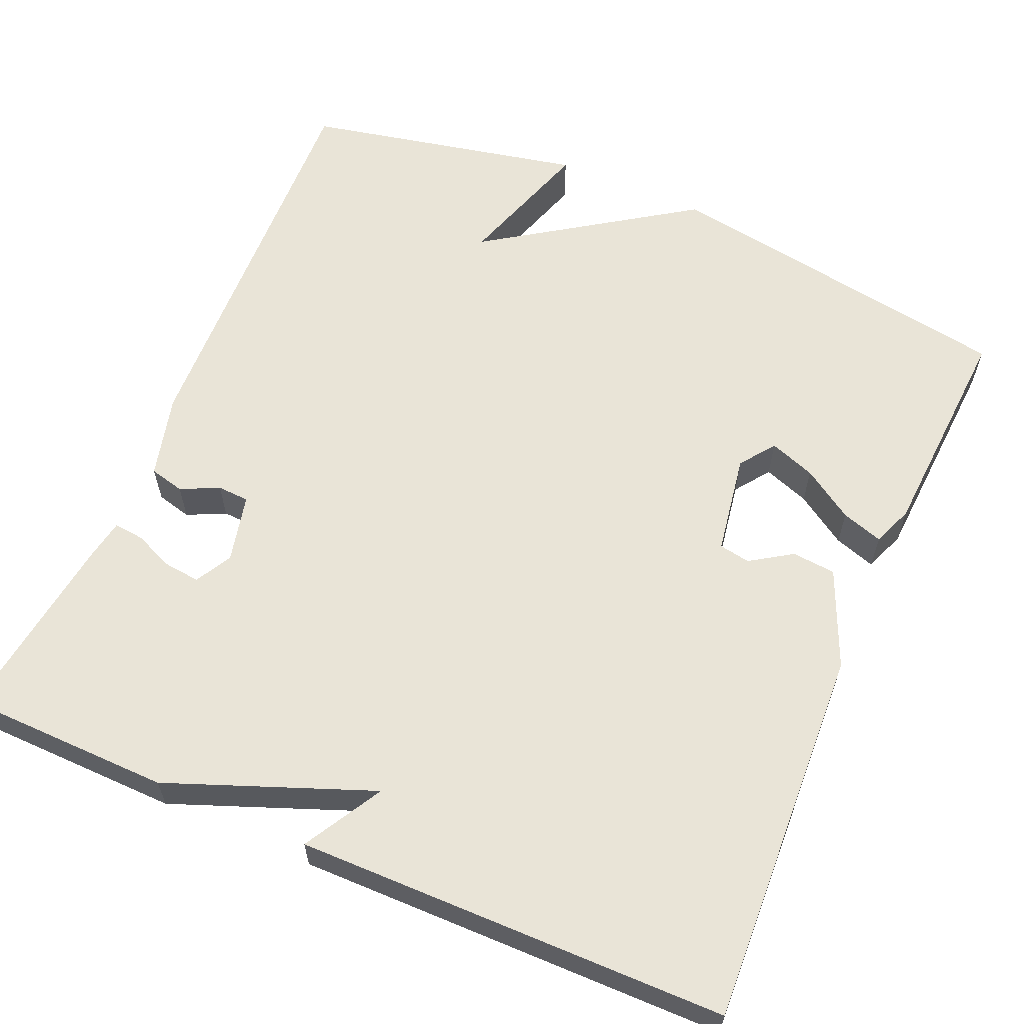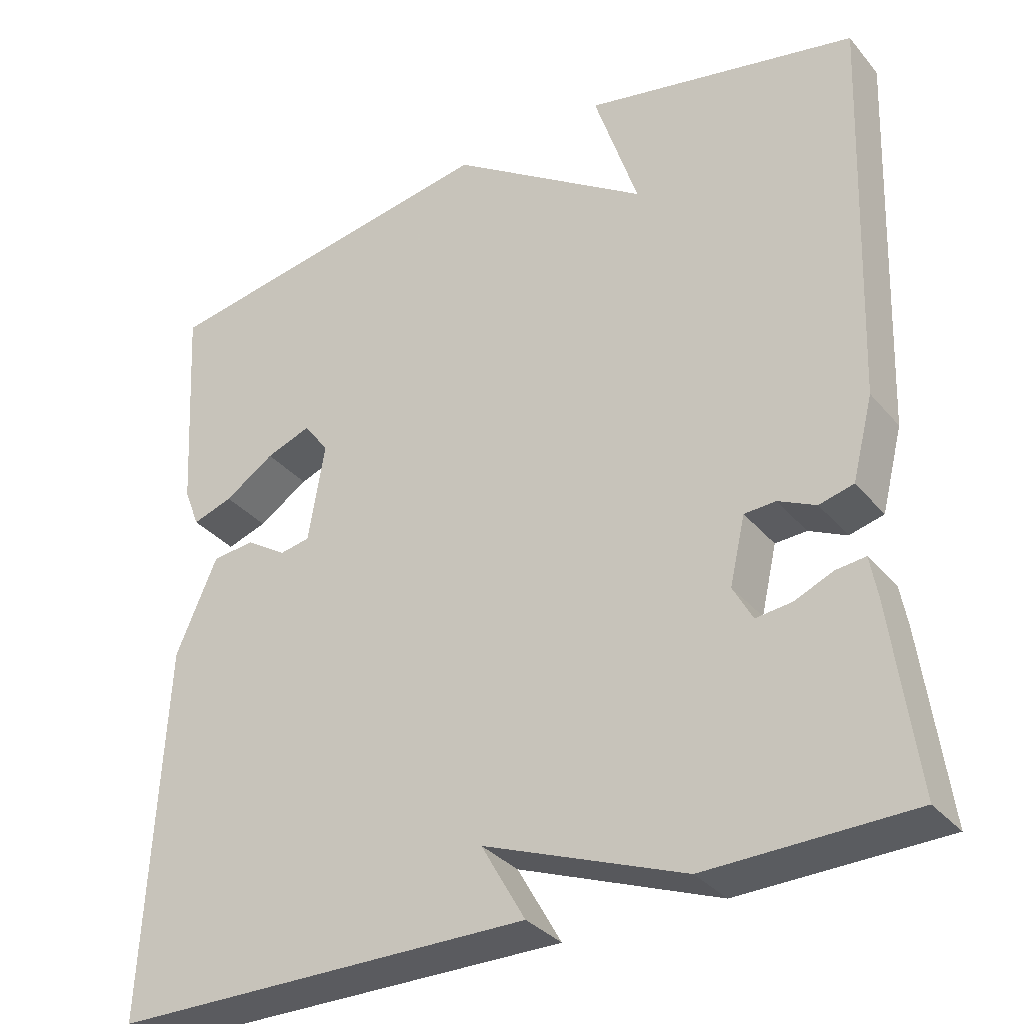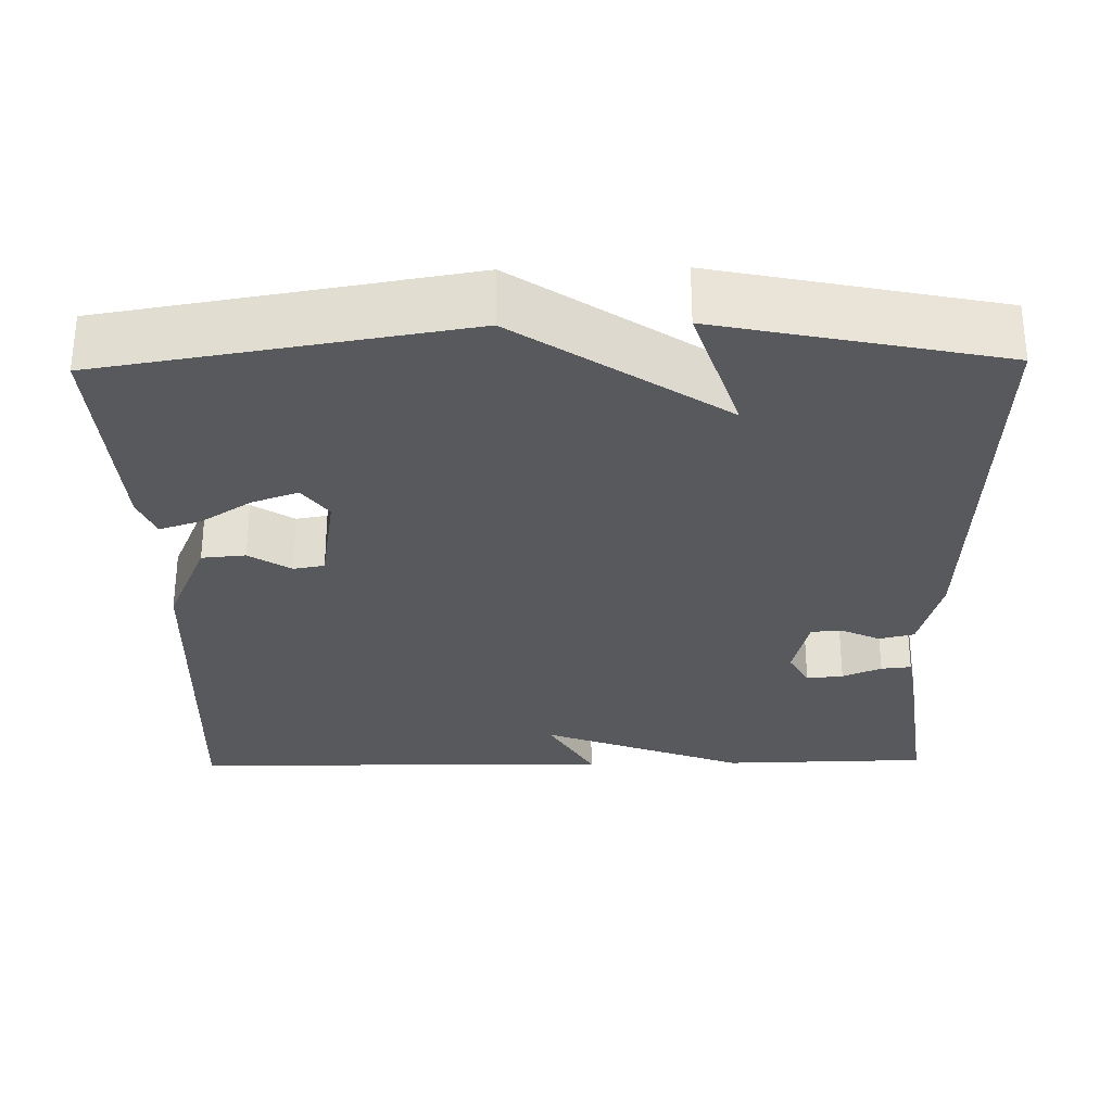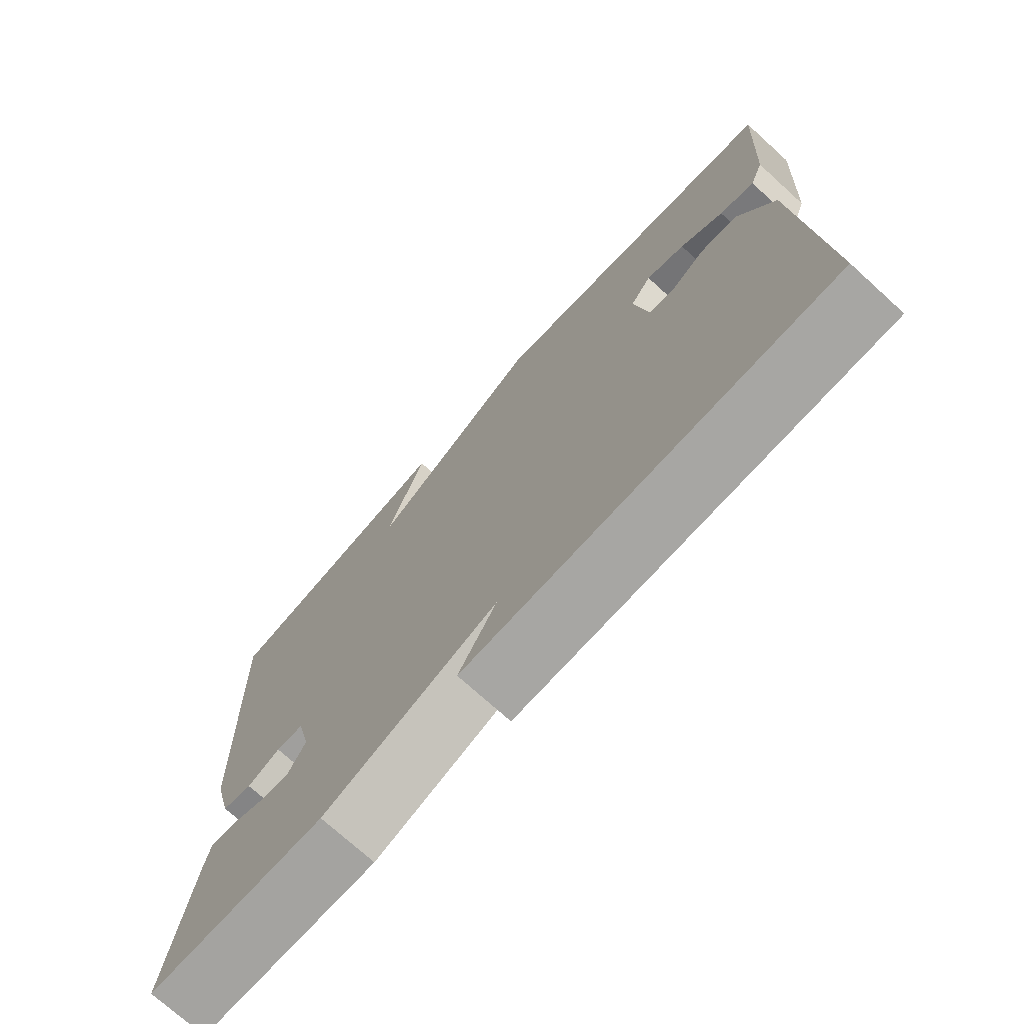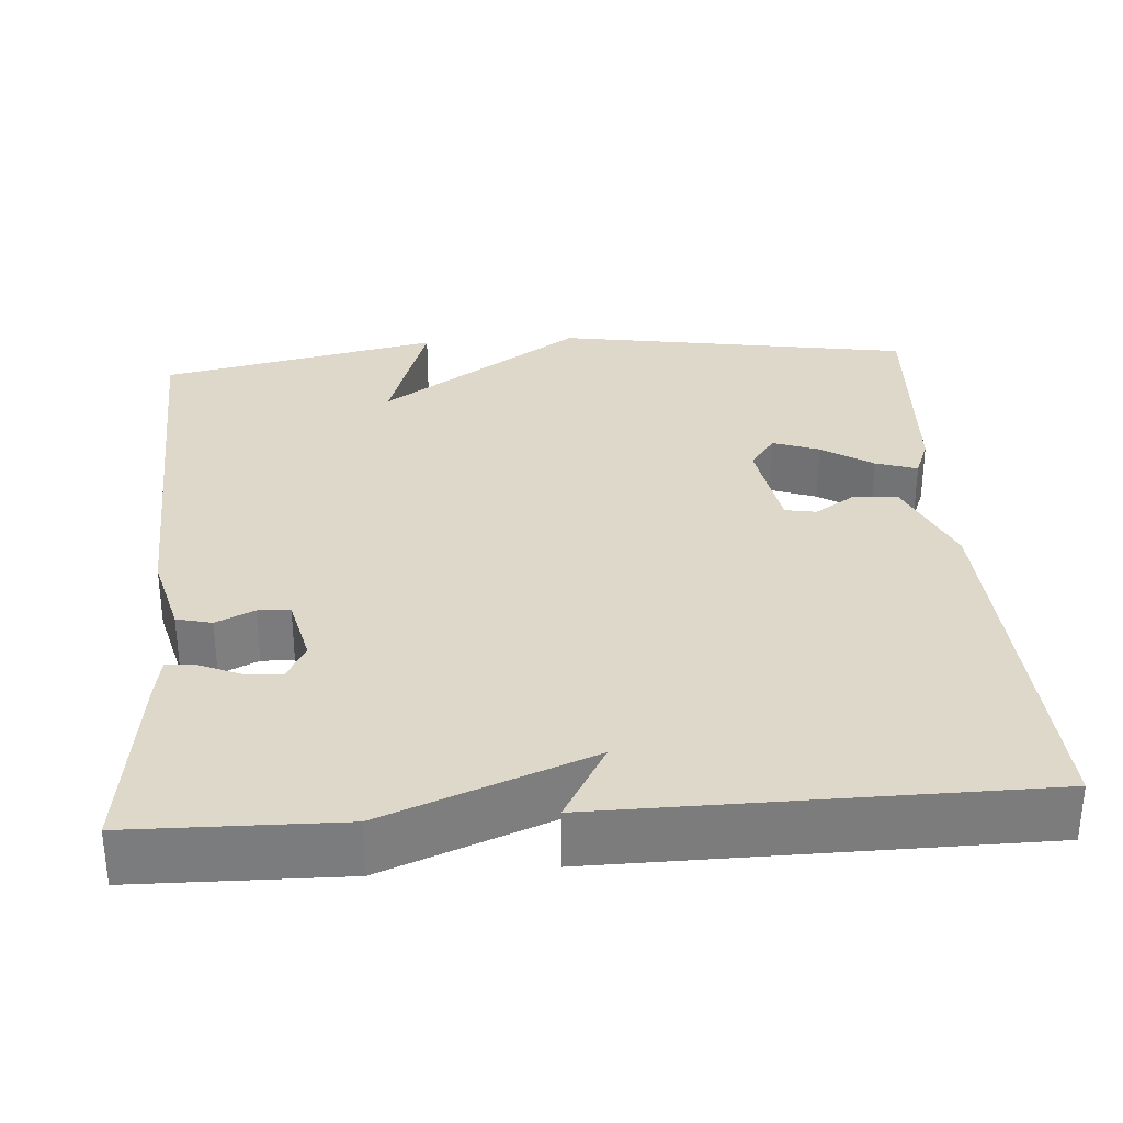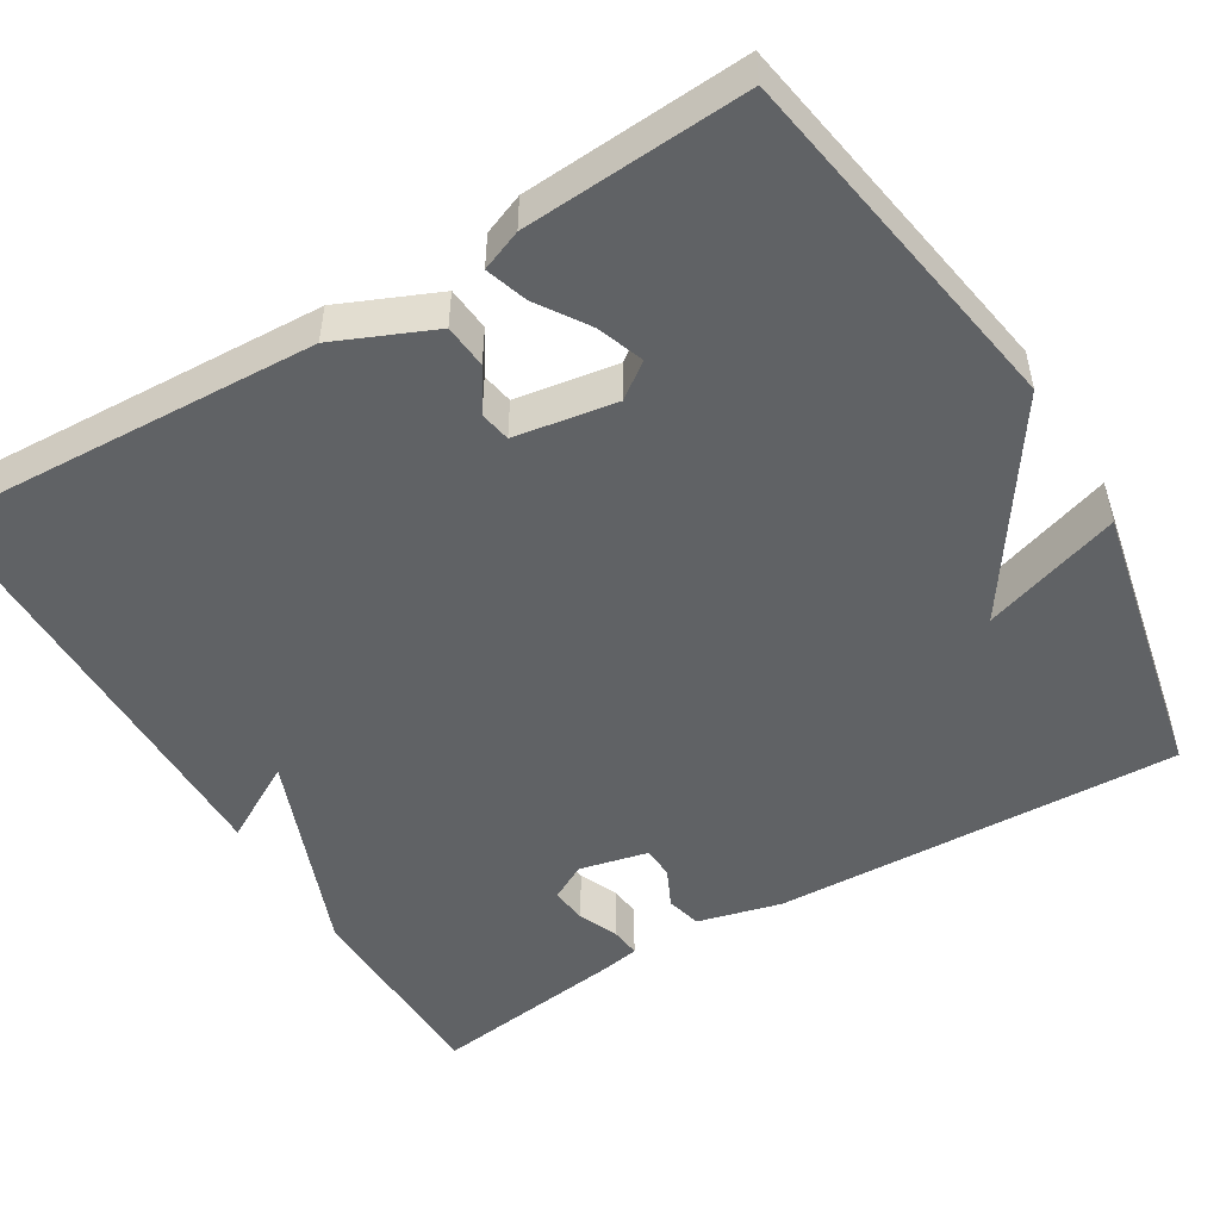
<metadata>
{"format":"obj","ext":"obj","renderer":"f3d","projection":"perspective","resolution":1024,"background":"white","views":[{"elev":60.8,"azim":-156.6,"up":"+Y"},{"elev":-33.5,"azim":33.6,"up":"+Z"},{"elev":-29.5,"azim":1.1,"up":"+Y"},{"elev":-73.7,"azim":-132.2,"up":"+Z"},{"elev":31.6,"azim":175.8,"up":"+Y"},{"elev":-50.5,"azim":-58.9,"up":"+Y"}]}
</metadata>
<code>
v -0.5 0.07 -0.5
v -0.477 0.07 -0.022
v -0.424 0.07 0.1
v -0.369 0.07 0.105
v -0.317 0.07 0.071
v -0.278 0.07 0.078
v -0.257 0.07 0.205
v -0.289 0.07 0.249
v -0.347 0.07 0.228
v -0.411 0.07 0.186
v -0.463 0.07 0.169
v -0.483 0.07 0.22
v -0.5 0.07 0.5
v -0.051 0.07 0.574
v 0.205 0.07 0.401
v 0.149 0.07 0.574
v 0.5 0.07 0.5
v 0.48 0.07 -0.01
v 0.453 0.07 -0.115
v 0.409 0.07 -0.126
v 0.361 0.07 -0.103
v 0.321 0.07 -0.105
v 0.301 0.07 -0.191
v 0.326 0.07 -0.237
v 0.372 0.07 -0.232
v 0.421 0.07 -0.211
v 0.459 0.07 -0.207
v 0.468 0.07 -0.257
v 0.5 0.07 -0.5
v 0.24 0.07 -0.505
v -0.016 0.07 -0.406
v 0.04 0.07 -0.505
v -0.5 0 -0.5
v -0.477 0 -0.022
v -0.424 0 0.1
v -0.369 0 0.105
v -0.317 0 0.071
v -0.278 0 0.078
v -0.257 0 0.205
v -0.289 0 0.249
v -0.347 0 0.228
v -0.411 0 0.186
v -0.463 0 0.169
v -0.483 0 0.22
v -0.5 0 0.5
v -0.051 0 0.574
v 0.205 0 0.401
v 0.149 0 0.574
v 0.5 0 0.5
v 0.48 0 -0.01
v 0.453 0 -0.115
v 0.409 0 -0.126
v 0.361 0 -0.103
v 0.321 0 -0.105
v 0.301 0 -0.191
v 0.326 0 -0.237
v 0.372 0 -0.232
v 0.421 0 -0.211
v 0.459 0 -0.207
v 0.468 0 -0.257
v 0.5 0 -0.5
v 0.24 0 -0.505
v -0.016 0 -0.406
v 0.04 0 -0.505
f 3 4 5
f 2 3 5
f 1 2 5
f 32 1 5
f 31 32 5
f 29 30 31
f 28 29 31
f 27 28 31
f 26 27 31
f 25 26 31
f 24 25 31
f 31 5 6
f 24 31 6
f 23 24 6
f 22 23 6 7
f 21 22 7 8
f 20 21 8
f 18 19 20
f 17 18 20
f 16 17 20
f 15 16 20
f 15 20 8
f 14 15 8
f 12 13 14
f 11 12 14
f 10 11 14
f 9 10 14
f 8 9 14
f 37 36 35
f 37 35 34
f 37 34 33
f 37 33 64
f 37 64 63
f 63 62 61
f 63 61 60
f 63 60 59
f 63 59 58
f 63 58 57
f 63 57 56
f 38 37 63
f 38 63 56
f 38 56 55
f 39 38 55 54
f 40 39 54 53
f 40 53 52
f 52 51 50
f 52 50 49
f 52 49 48
f 52 48 47
f 40 52 47
f 40 47 46
f 46 45 44
f 46 44 43
f 46 43 42
f 46 42 41
f 46 41 40
f 1 33 34 2
f 2 34 35 3
f 3 35 36 4
f 4 36 37 5
f 5 37 38 6
f 6 38 39 7
f 7 39 40 8
f 8 40 41 9
f 9 41 42 10
f 10 42 43 11
f 11 43 44 12
f 12 44 45 13
f 13 45 46 14
f 14 46 47 15
f 15 47 48 16
f 16 48 49 17
f 17 49 50 18
f 18 50 51 19
f 19 51 52 20
f 20 52 53 21
f 21 53 54 22
f 22 54 55 23
f 23 55 56 24
f 24 56 57 25
f 25 57 58 26
f 26 58 59 27
f 27 59 60 28
f 28 60 61 29
f 29 61 62 30
f 30 62 63 31
f 31 63 64 32
f 32 64 33 1

</code>
